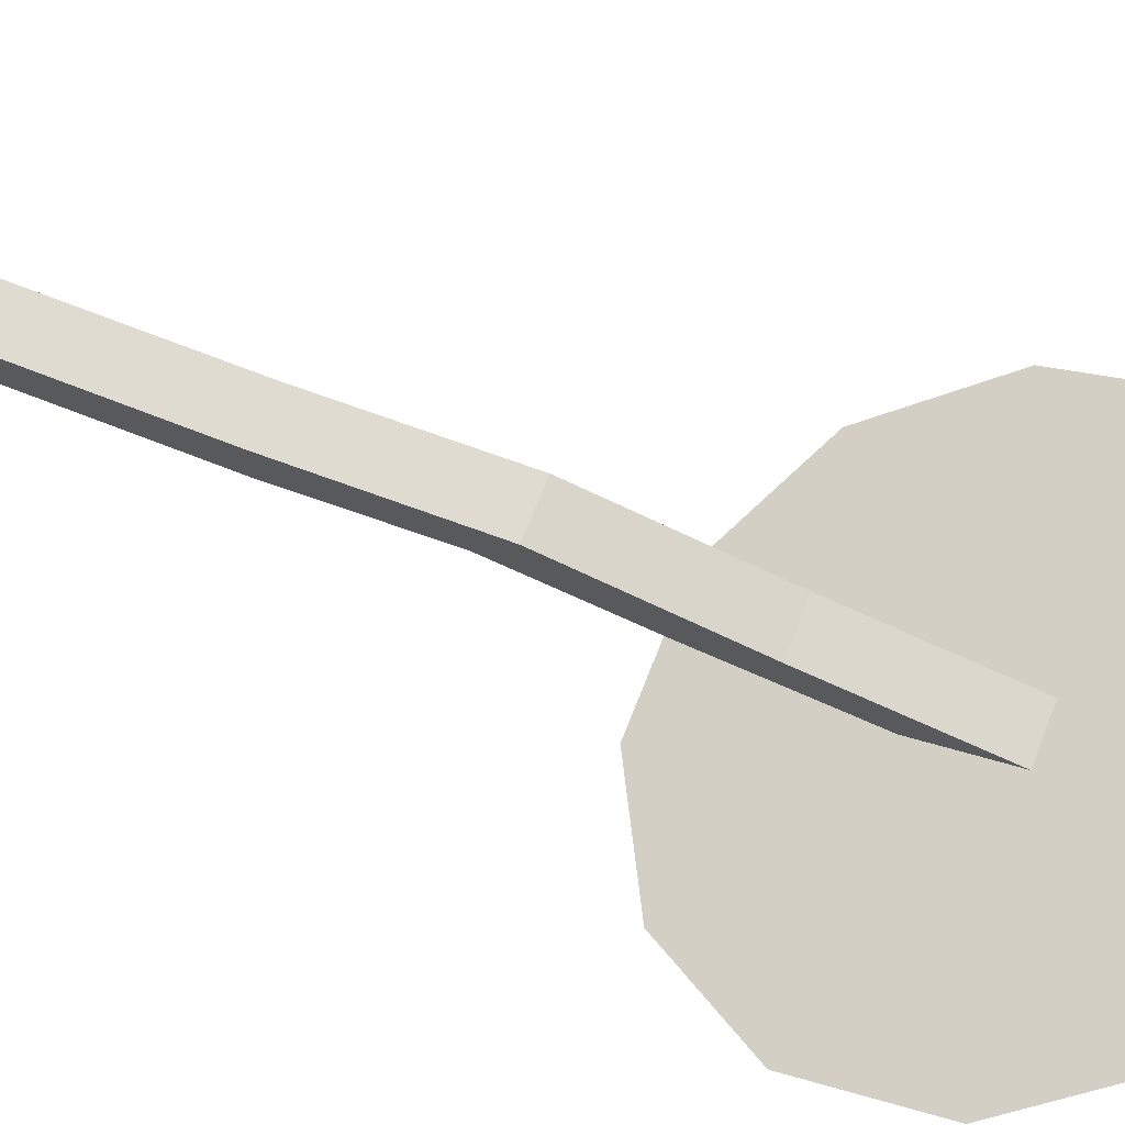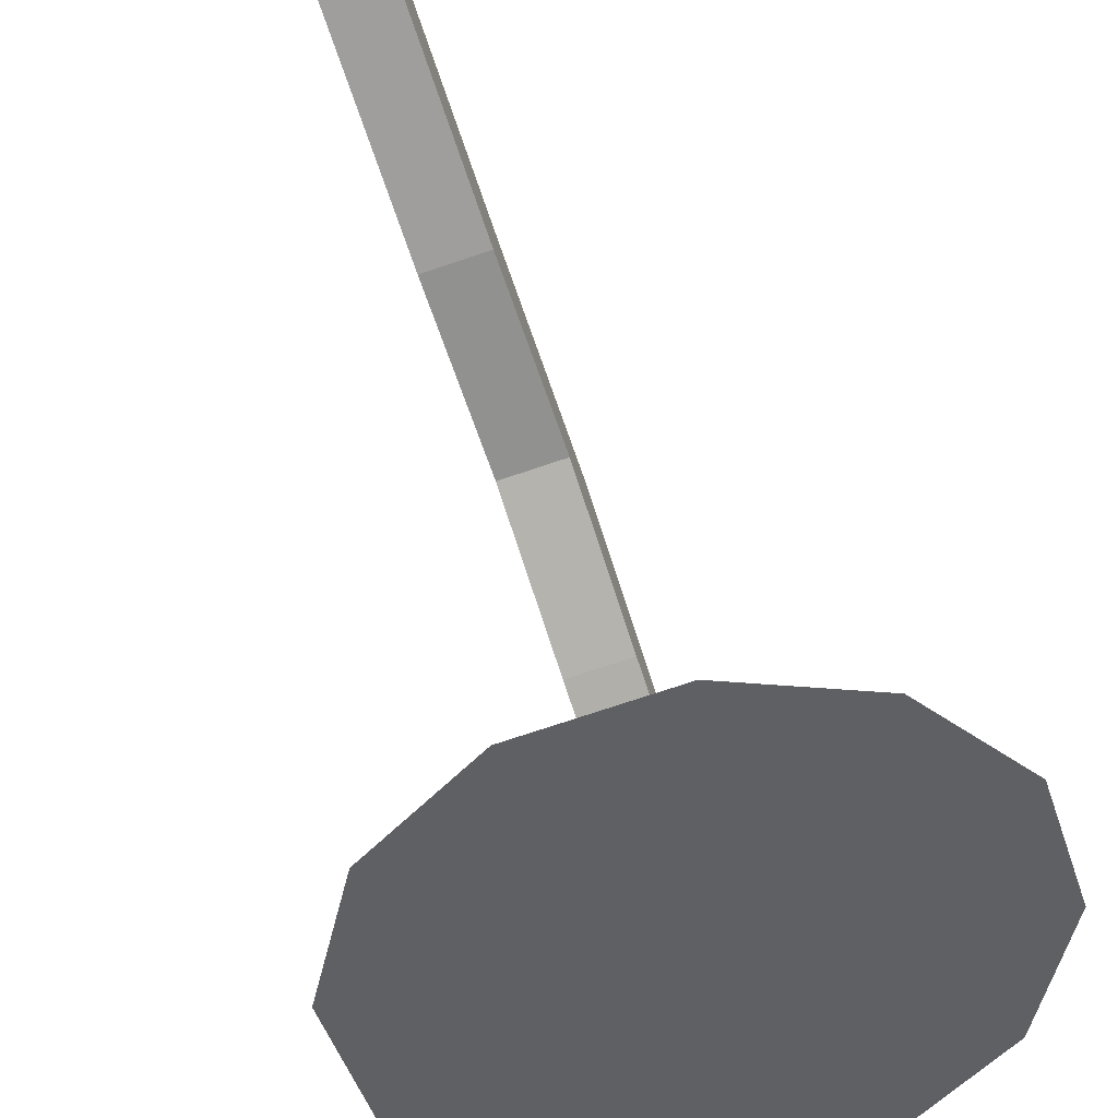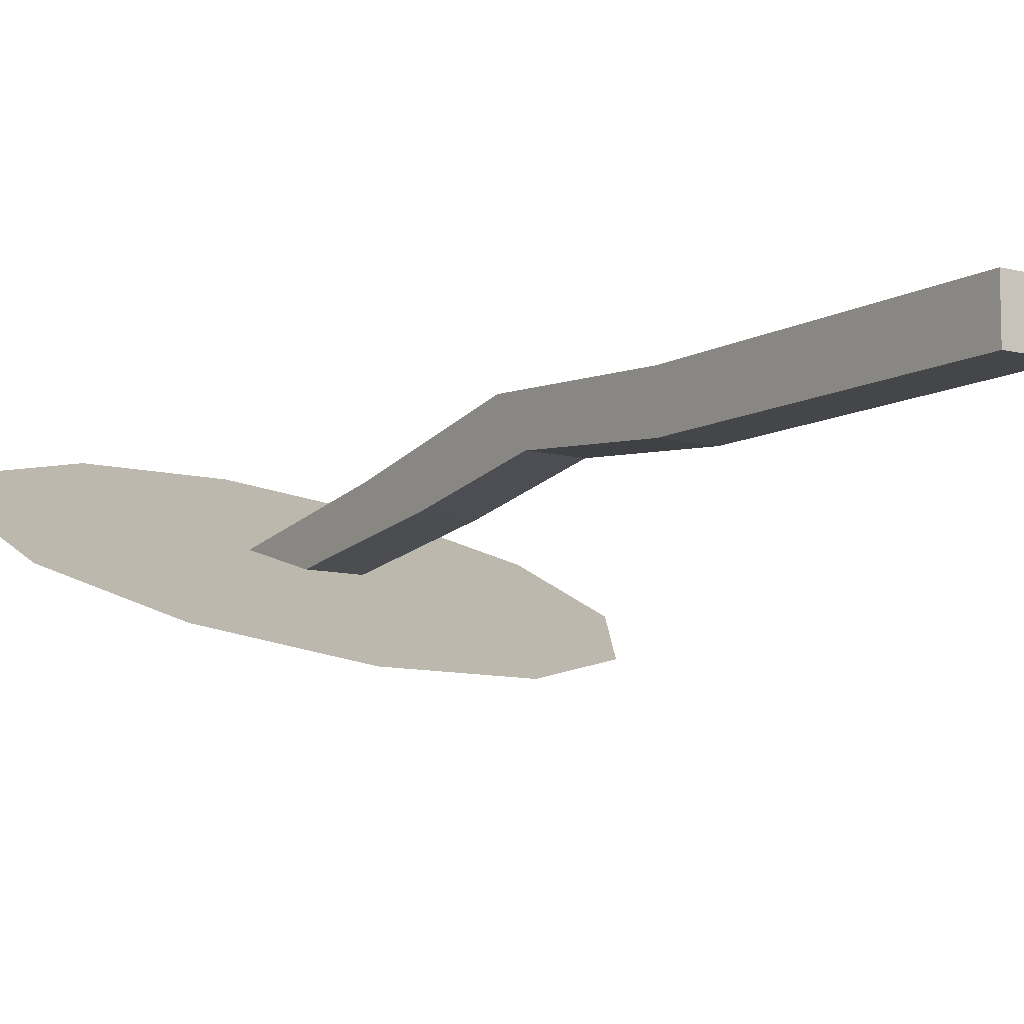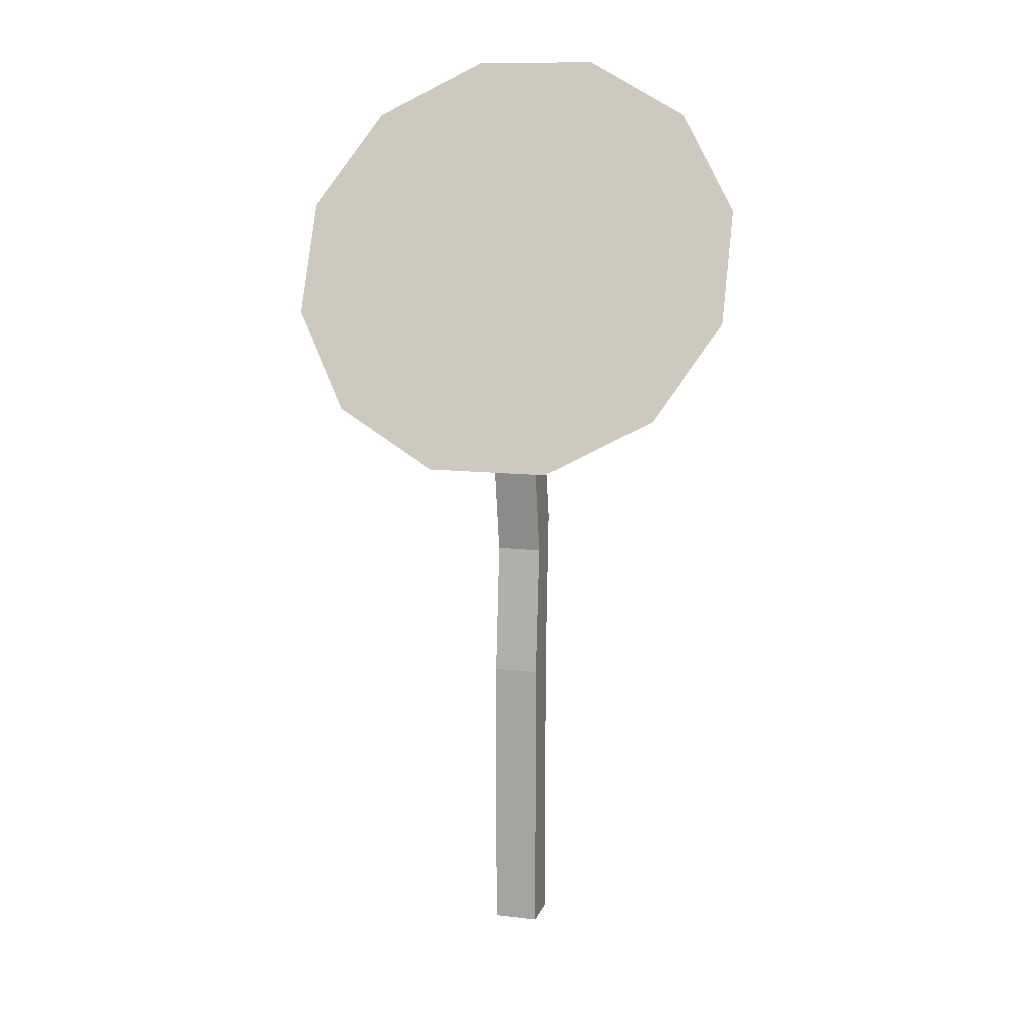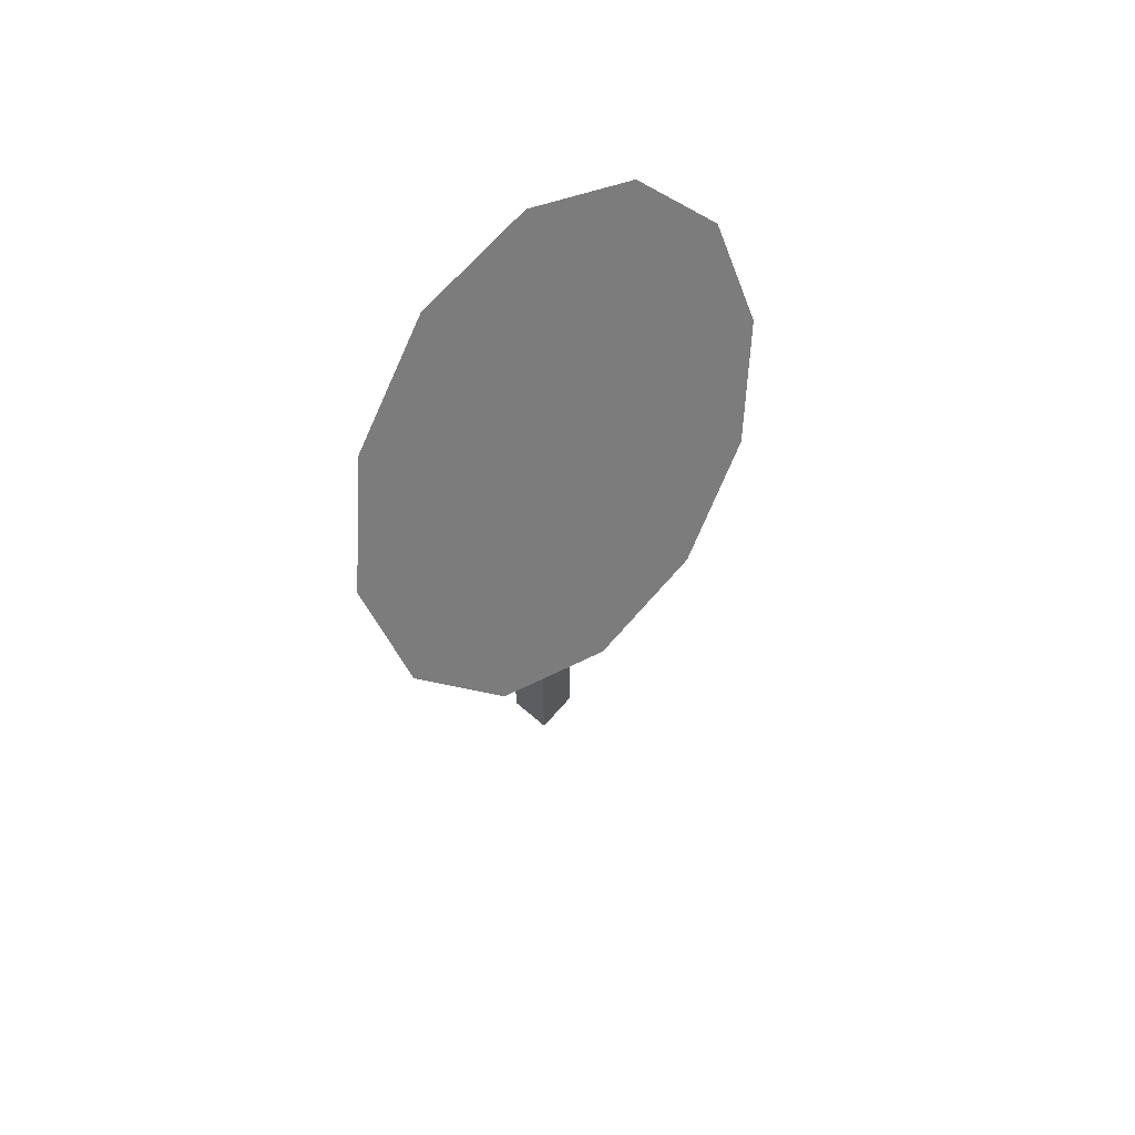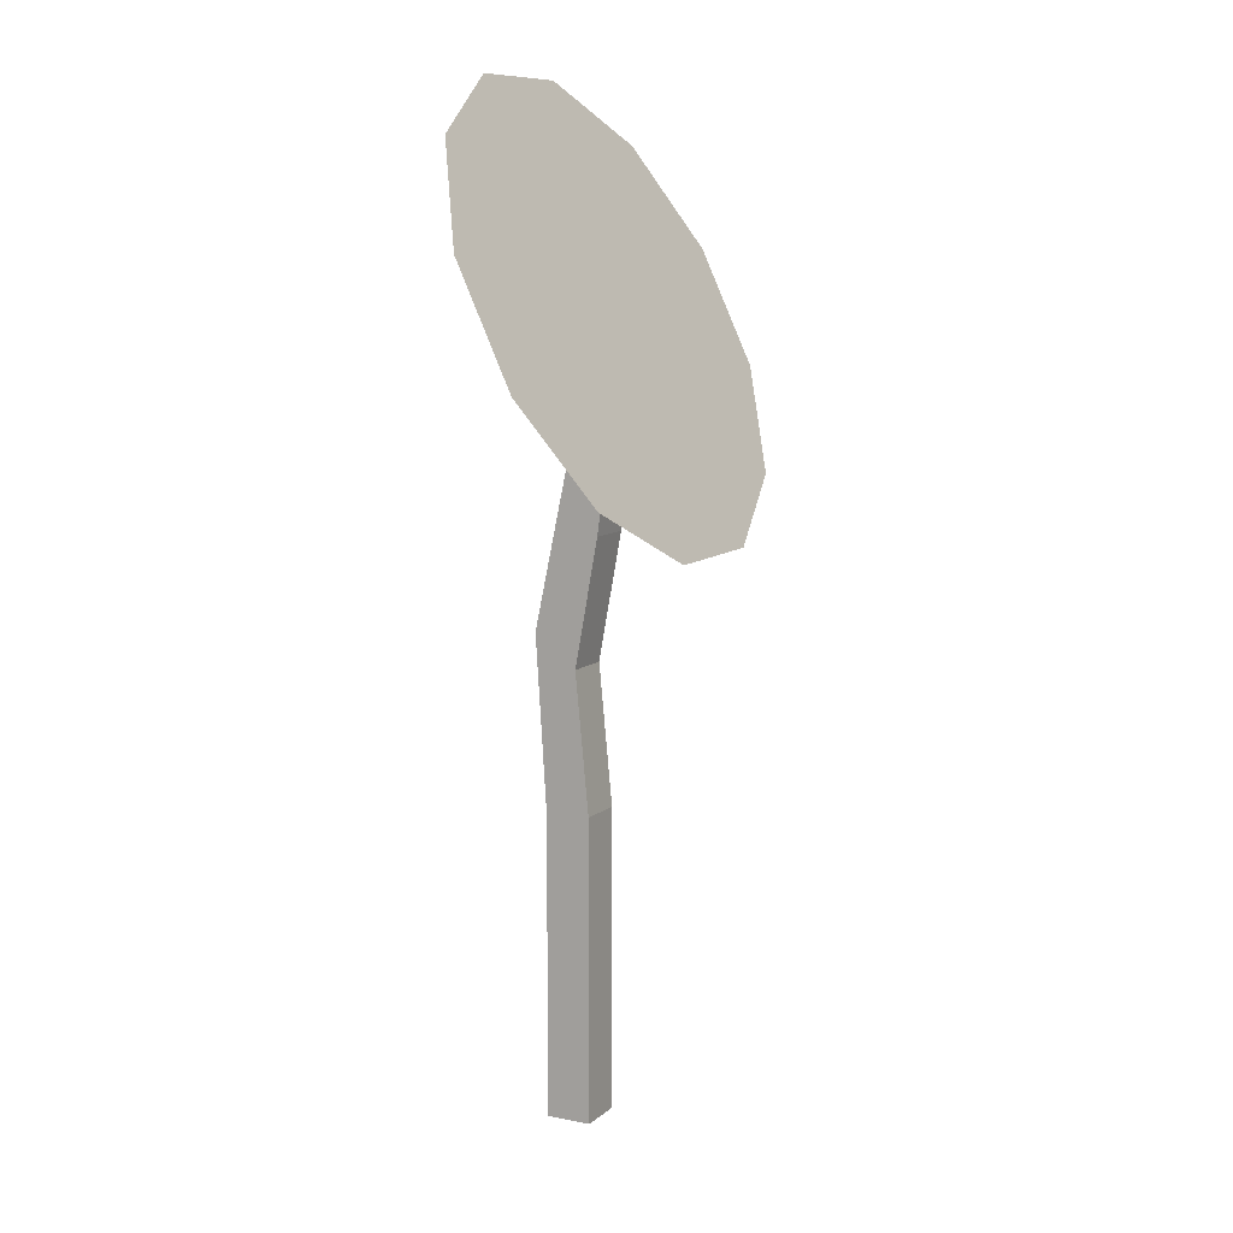
<metadata>
{"format":"obj","ext":"obj","renderer":"f3d","projection":"perspective","resolution":1024,"background":"white","views":[{"elev":70.0,"azim":111.5,"up":"+Z"},{"elev":-71.0,"azim":18.8,"up":"+Z"},{"elev":-9.5,"azim":-34.6,"up":"+Z"},{"elev":11.8,"azim":-164.6,"up":"+Y"},{"elev":67.6,"azim":131.0,"up":"+Y"},{"elev":9.7,"azim":117.6,"up":"+Y"}]}
</metadata>
<code>
o cuboid
v 0.03125 1.049 -0.05112
v 0.03125 0.9435 -0.08308
v 0.03125 0 0.01595
v 0.03125 0 -0.04354
v -0.03125 1.049 -0.05112
v -0.03125 0.9435 -0.08308
v -0.03125 0 0.01595
v -0.03125 0 -0.04354
v 0.03125 0.7516 -0.05636
v -0.03125 0.7516 -0.05636
v 0.03125 0.5847 -0.02547
v -0.03125 0.5847 -0.02547
v 0.03125 0.4 -0.04354
v -0.03125 0.4 -0.04354
v 0.03125 0.2 -0.04354
v -0.03125 0.2 -0.04354
v -0.03125 0.8438 -0.01617
v -0.03125 0.6274 0.03043
v -0.03125 0.4 0.01595
v -0.03125 0.2 0.01595
v 0.03125 0.8438 -0.01617
v 0.03125 0.6274 0.03043
v 0.03125 0.4 0.01595
v 0.03125 0.2 0.01595
f 4 15 24 3
f 7 20 16 8
f 5 1 2 6
f 4 3 7 8
f 3 24 20 7
f 8 16 15 4
f 2 9 10 6
f 9 11 12 10
f 11 13 14 12
f 13 15 16 14
f 6 10 17 5
f 10 12 18 17
f 12 14 19 18
f 14 16 20 19
f 5 17 21 1
f 17 18 22 21
f 18 19 23 22
f 19 20 24 23
f 1 21 9 2
f 21 22 11 9
f 22 23 13 11
f 23 24 15 13
o circle
v -1.156e-18 1.017 -0.06628
v 0.08373 1.3 0.06579
v 0.2288 1.224 0.0304
v 0.3125 1.092 -0.03089
v 0.3125 0.9407 -0.1017
v 0.2288 0.8093 -0.163
v 0.08373 0.7334 -0.1983
v -0.08373 0.7334 -0.1983
v -0.2288 0.8093 -0.163
v -0.3125 0.9407 -0.1017
v -0.3125 1.092 -0.03089
v -0.2288 1.224 0.0304
v -0.08373 1.3 0.06579
f 27 28 25
f 28 29 25
f 29 30 25
f 30 31 25
f 31 32 25
f 32 33 25
f 33 34 25
f 34 35 25
f 35 36 25
f 36 37 25
f 37 26 25
f 26 27 25

</code>
